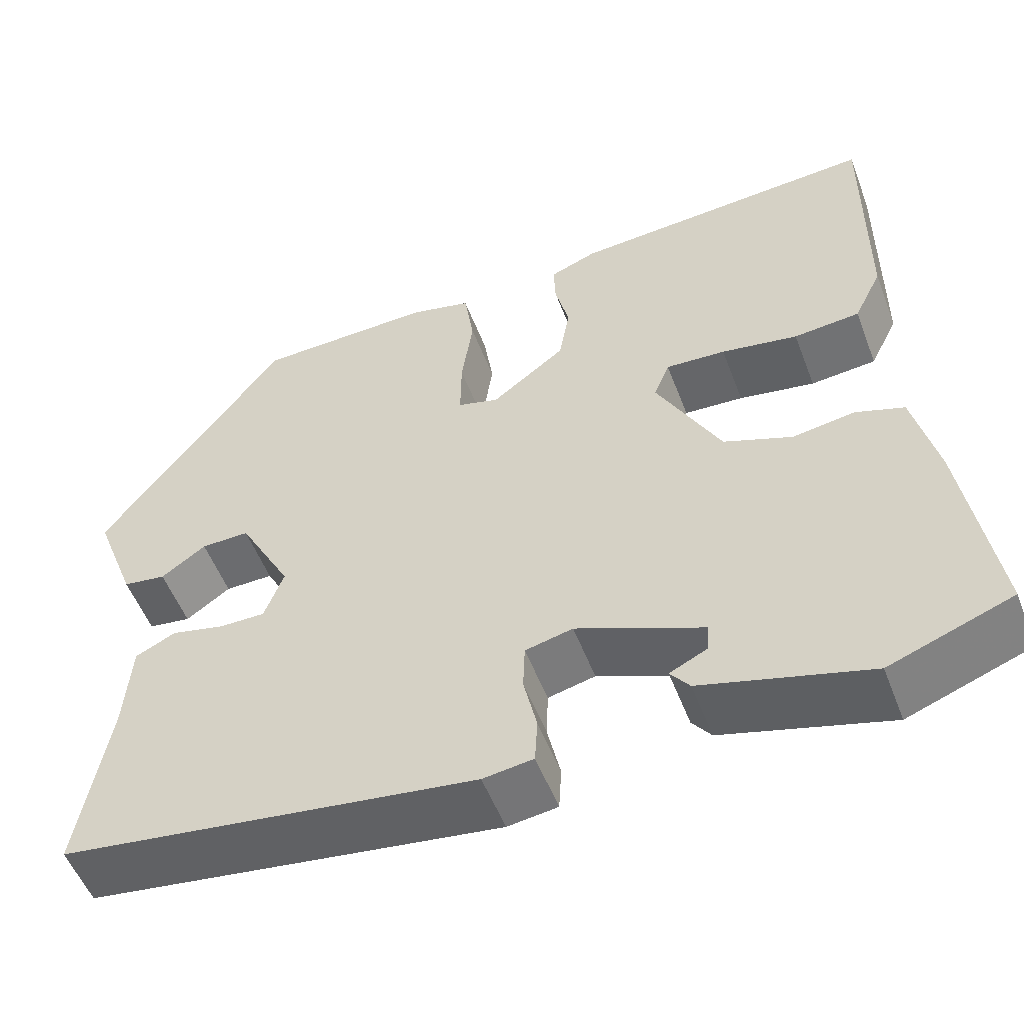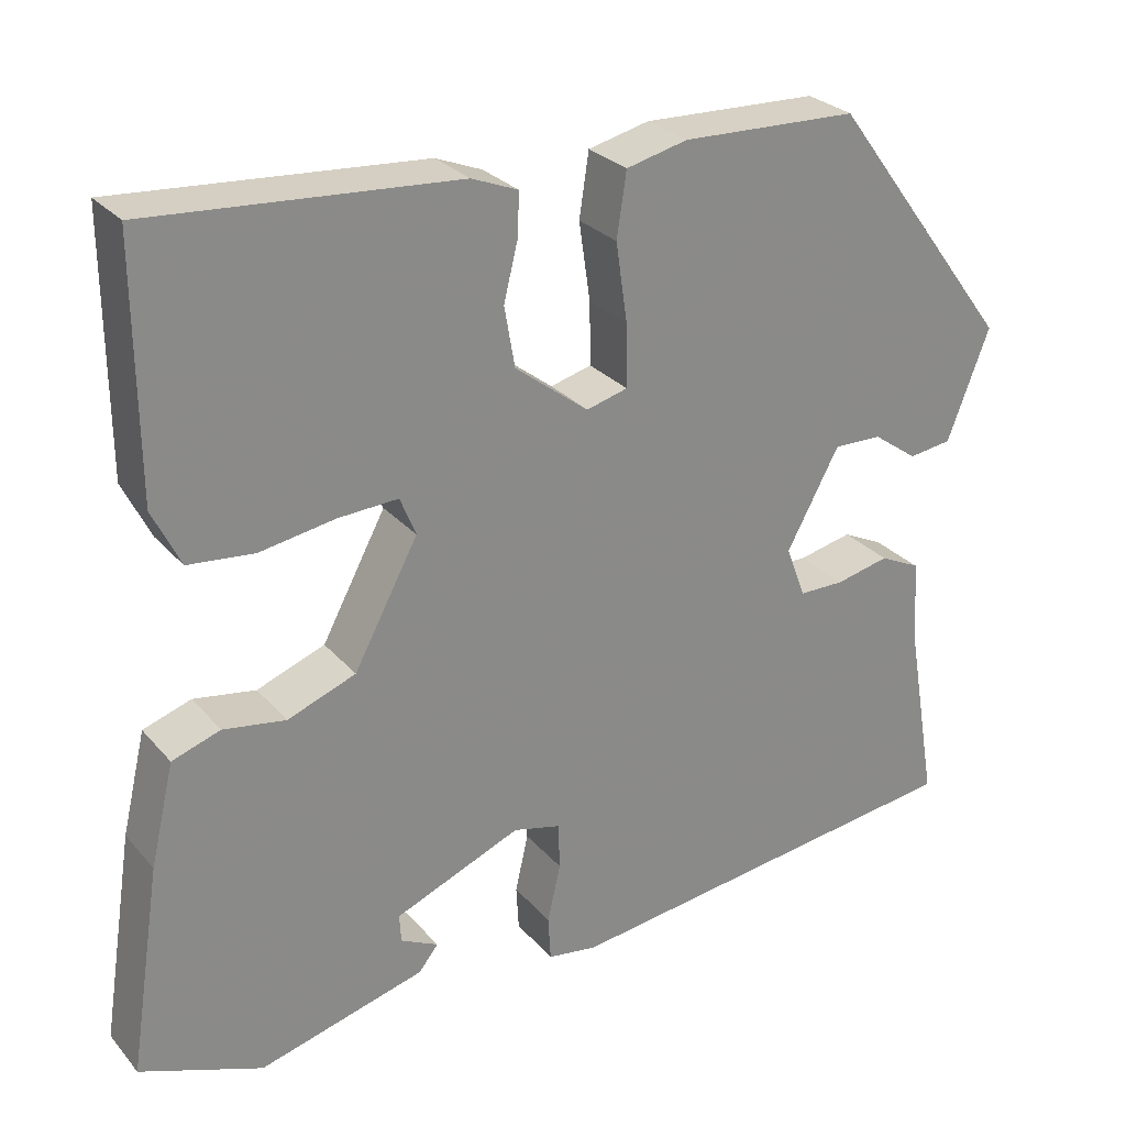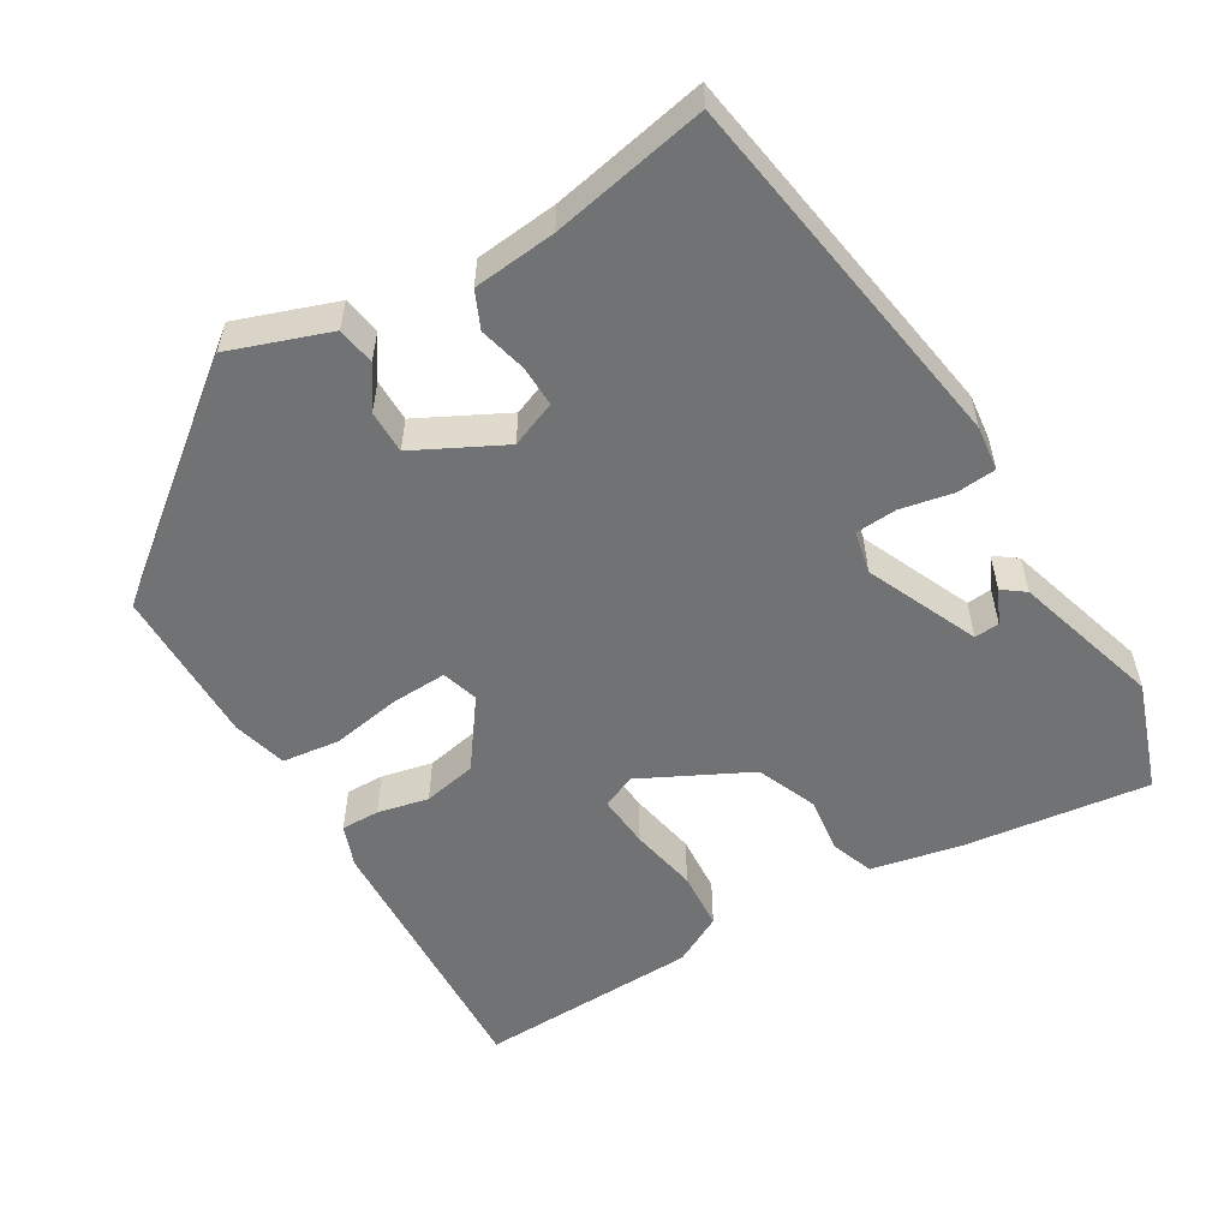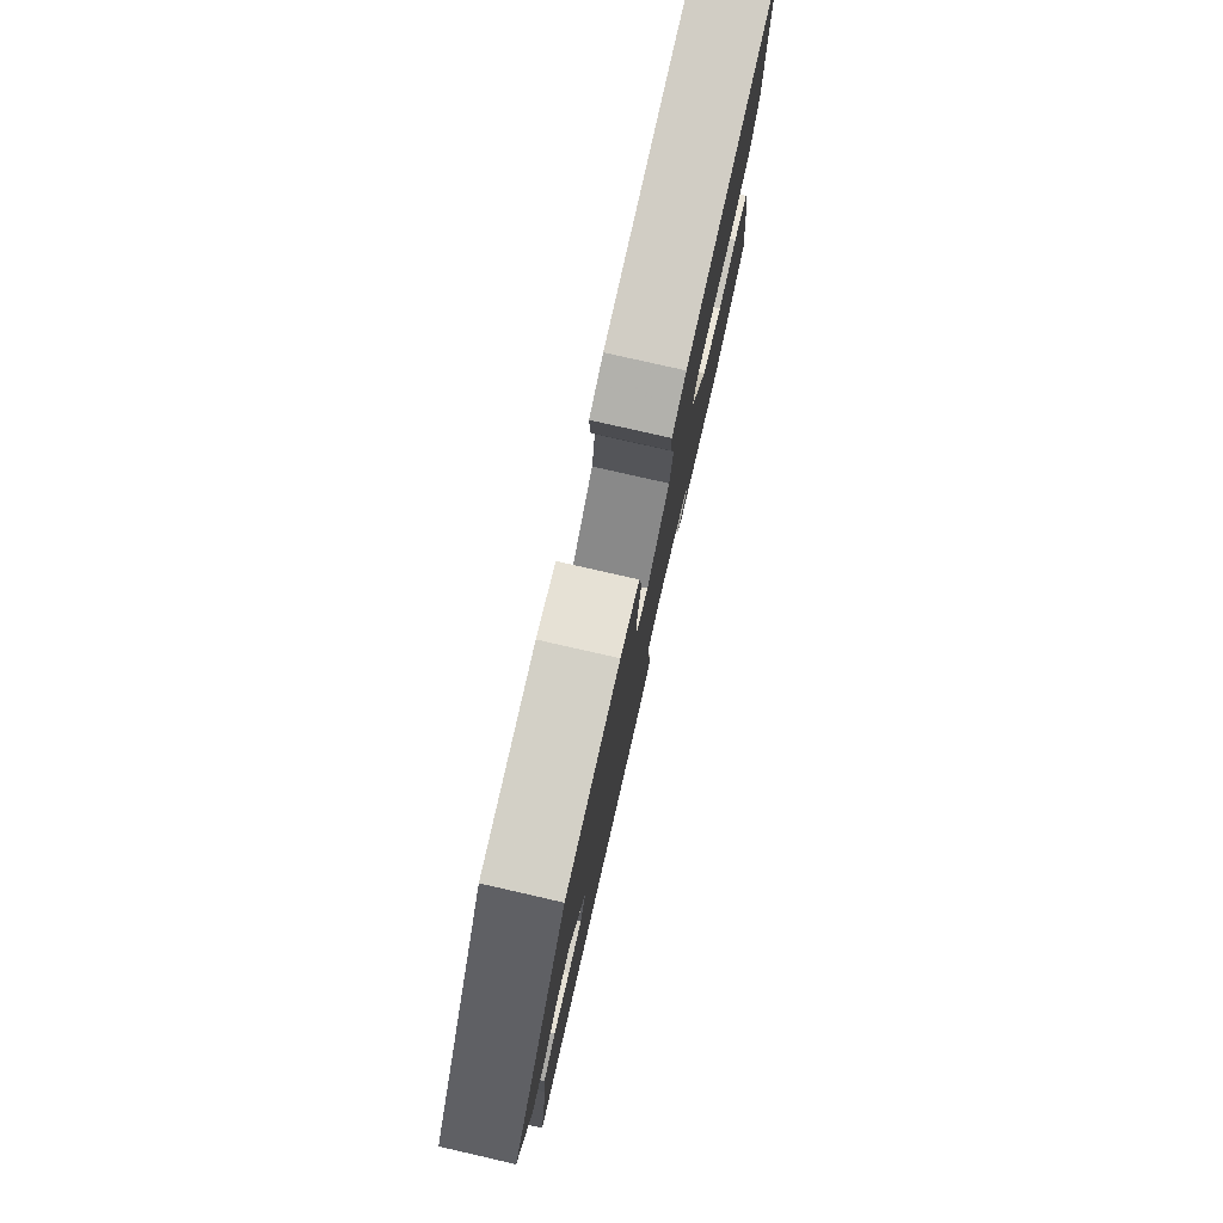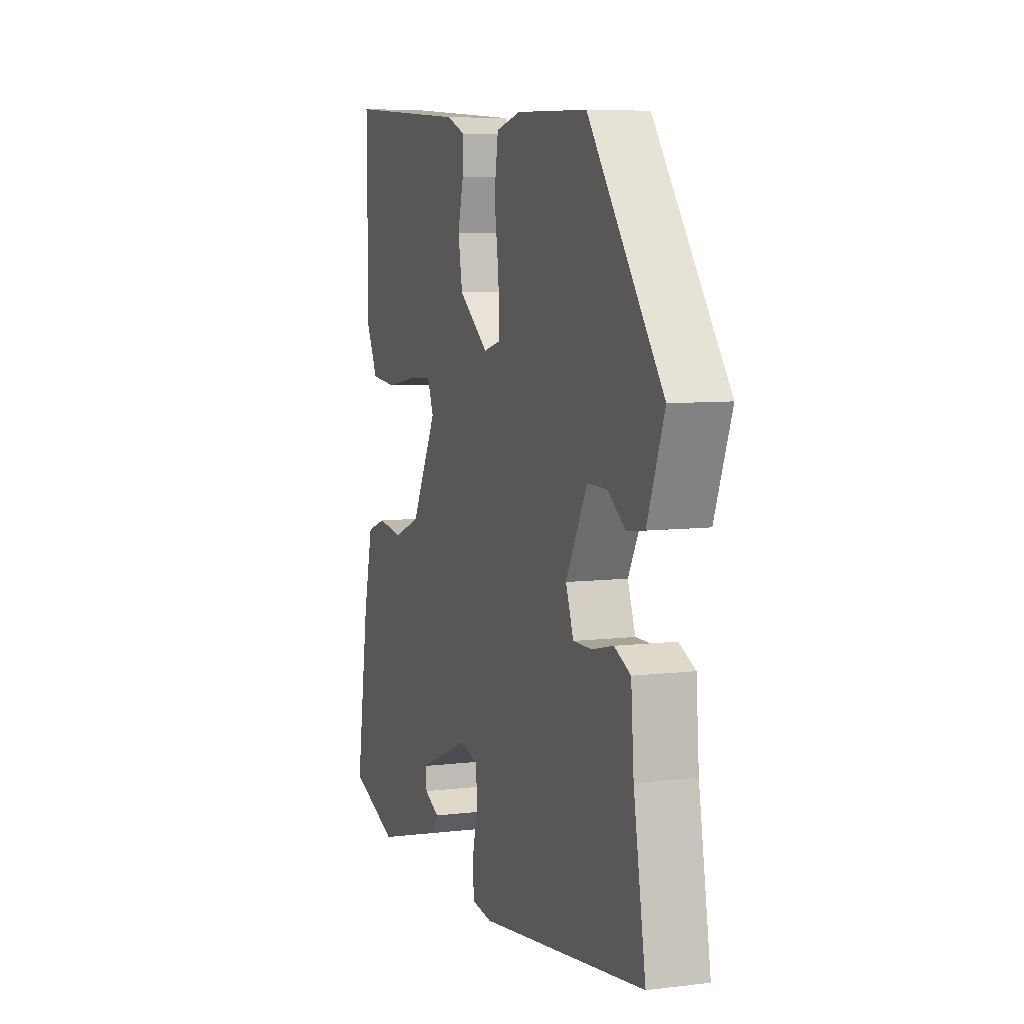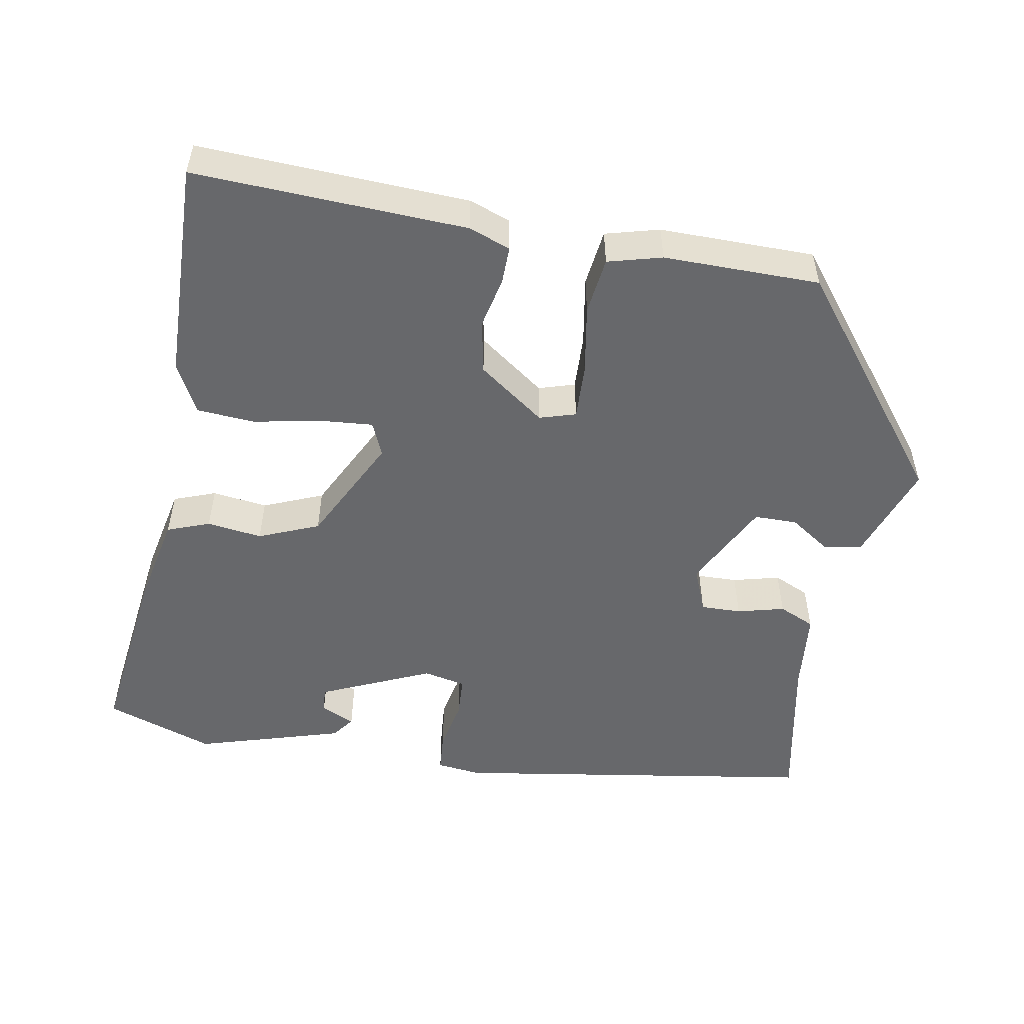
<metadata>
{"format":"obj","ext":"obj","renderer":"f3d","projection":"perspective","resolution":1024,"background":"white","views":[{"elev":-53.3,"azim":-159.3,"up":"+Z"},{"elev":27.2,"azim":-31.4,"up":"+Z"},{"elev":-55.4,"azim":122.1,"up":"+Y"},{"elev":79.0,"azim":102.8,"up":"+Z"},{"elev":7.0,"azim":70.5,"up":"+Z"},{"elev":-52.4,"azim":-8.8,"up":"+Y"}]}
</metadata>
<code>
v -0.461 0.07 0.491
v -0.111 0.07 0.467
v -0.058 0.07 0.446
v -0.06 0.07 0.397
v -0.076 0.07 0.332
v -0.064 0.07 0.263
v 0.02 0.07 0.199
v 0.067 0.07 0.212
v 0.066 0.07 0.283
v 0.053 0.07 0.373
v 0.064 0.07 0.446
v 0.134 0.07 0.463
v 0.335 0.07 0.457
v 0.544 0.07 0.177
v 0.496 0.07 0.051
v 0.447 0.07 0.044
v 0.396 0.07 0.08
v 0.341 0.07 0.081
v 0.281 0.07 -0.03
v 0.303 0.07 -0.089
v 0.355 0.07 -0.089
v 0.416 0.07 -0.075
v 0.462 0.07 -0.097
v 0.47 0.07 -0.203
v 0.504 0.07 -0.403
v 0.032 0.07 -0.466
v -0.025 0.07 -0.458
v -0.028 0.07 -0.407
v -0.013 0.07 -0.341
v -0.015 0.07 -0.288
v -0.069 0.07 -0.275
v -0.213 0.07 -0.335
v -0.211 0.07 -0.367
v -0.168 0.07 -0.388
v -0.19 0.07 -0.416
v -0.38 0.07 -0.468
v -0.519 0.07 -0.416
v -0.483 0.07 -0.18
v -0.456 0.07 -0.065
v -0.401 0.07 -0.046
v -0.33 0.07 -0.057
v -0.252 0.07 -0.027
v -0.179 0.07 0.11
v -0.197 0.07 0.154
v -0.265 0.07 0.15
v -0.352 0.07 0.135
v -0.427 0.07 0.142
v -0.459 0.07 0.207
v -0.461 0 0.491
v -0.111 0 0.467
v -0.058 0 0.446
v -0.06 0 0.397
v -0.076 0 0.332
v -0.064 0 0.263
v 0.02 0 0.199
v 0.067 0 0.212
v 0.066 0 0.283
v 0.053 0 0.373
v 0.064 0 0.446
v 0.134 0 0.463
v 0.335 0 0.457
v 0.544 0 0.177
v 0.496 0 0.051
v 0.447 0 0.044
v 0.396 0 0.08
v 0.341 0 0.081
v 0.281 0 -0.03
v 0.303 0 -0.089
v 0.355 0 -0.089
v 0.416 0 -0.075
v 0.462 0 -0.097
v 0.47 0 -0.203
v 0.504 0 -0.403
v 0.032 0 -0.466
v -0.025 0 -0.458
v -0.028 0 -0.407
v -0.013 0 -0.341
v -0.015 0 -0.288
v -0.069 0 -0.275
v -0.213 0 -0.335
v -0.211 0 -0.367
v -0.168 0 -0.388
v -0.19 0 -0.416
v -0.38 0 -0.468
v -0.519 0 -0.416
v -0.483 0 -0.18
v -0.456 0 -0.065
v -0.401 0 -0.046
v -0.33 0 -0.057
v -0.252 0 -0.027
v -0.179 0 0.11
v -0.197 0 0.154
v -0.265 0 0.15
v -0.352 0 0.135
v -0.427 0 0.142
v -0.459 0 0.207
f 45 46 47 48
f 44 45 48 1
f 38 39 40 41
f 38 41 42
f 37 38 42
f 36 37 42
f 33 34 35 36
f 32 33 36 42
f 31 32 42 43
f 26 27 28 29
f 24 25 26 29
f 24 29 30
f 21 22 23 24
f 20 21 24 30
f 19 20 30 31
f 14 15 16 17
f 14 17 18
f 13 14 18
f 9 10 11 12
f 8 9 12 13
f 2 3 4 5
f 44 1 2 5
f 43 44 5 6
f 8 13 18 19
f 7 8 19 31
f 6 7 31 43
f 96 95 94 93
f 49 96 93 92
f 89 88 87 86
f 90 89 86
f 90 86 85
f 90 85 84
f 84 83 82 81
f 90 84 81 80
f 91 90 80 79
f 77 76 75 74
f 77 74 73 72
f 78 77 72
f 72 71 70 69
f 78 72 69 68
f 79 78 68 67
f 65 64 63 62
f 66 65 62
f 66 62 61
f 60 59 58 57
f 61 60 57 56
f 53 52 51 50
f 53 50 49 92
f 54 53 92 91
f 67 66 61 56
f 79 67 56 55
f 91 79 55 54
f 1 49 50 2
f 2 50 51 3
f 3 51 52 4
f 4 52 53 5
f 5 53 54 6
f 6 54 55 7
f 7 55 56 8
f 8 56 57 9
f 9 57 58 10
f 10 58 59 11
f 11 59 60 12
f 12 60 61 13
f 13 61 62 14
f 14 62 63 15
f 15 63 64 16
f 16 64 65 17
f 17 65 66 18
f 18 66 67 19
f 19 67 68 20
f 20 68 69 21
f 21 69 70 22
f 22 70 71 23
f 23 71 72 24
f 24 72 73 25
f 25 73 74 26
f 26 74 75 27
f 27 75 76 28
f 28 76 77 29
f 29 77 78 30
f 30 78 79 31
f 31 79 80 32
f 32 80 81 33
f 33 81 82 34
f 34 82 83 35
f 35 83 84 36
f 36 84 85 37
f 37 85 86 38
f 38 86 87 39
f 39 87 88 40
f 40 88 89 41
f 41 89 90 42
f 42 90 91 43
f 43 91 92 44
f 44 92 93 45
f 45 93 94 46
f 46 94 95 47
f 47 95 96 48
f 48 96 49 1

</code>
